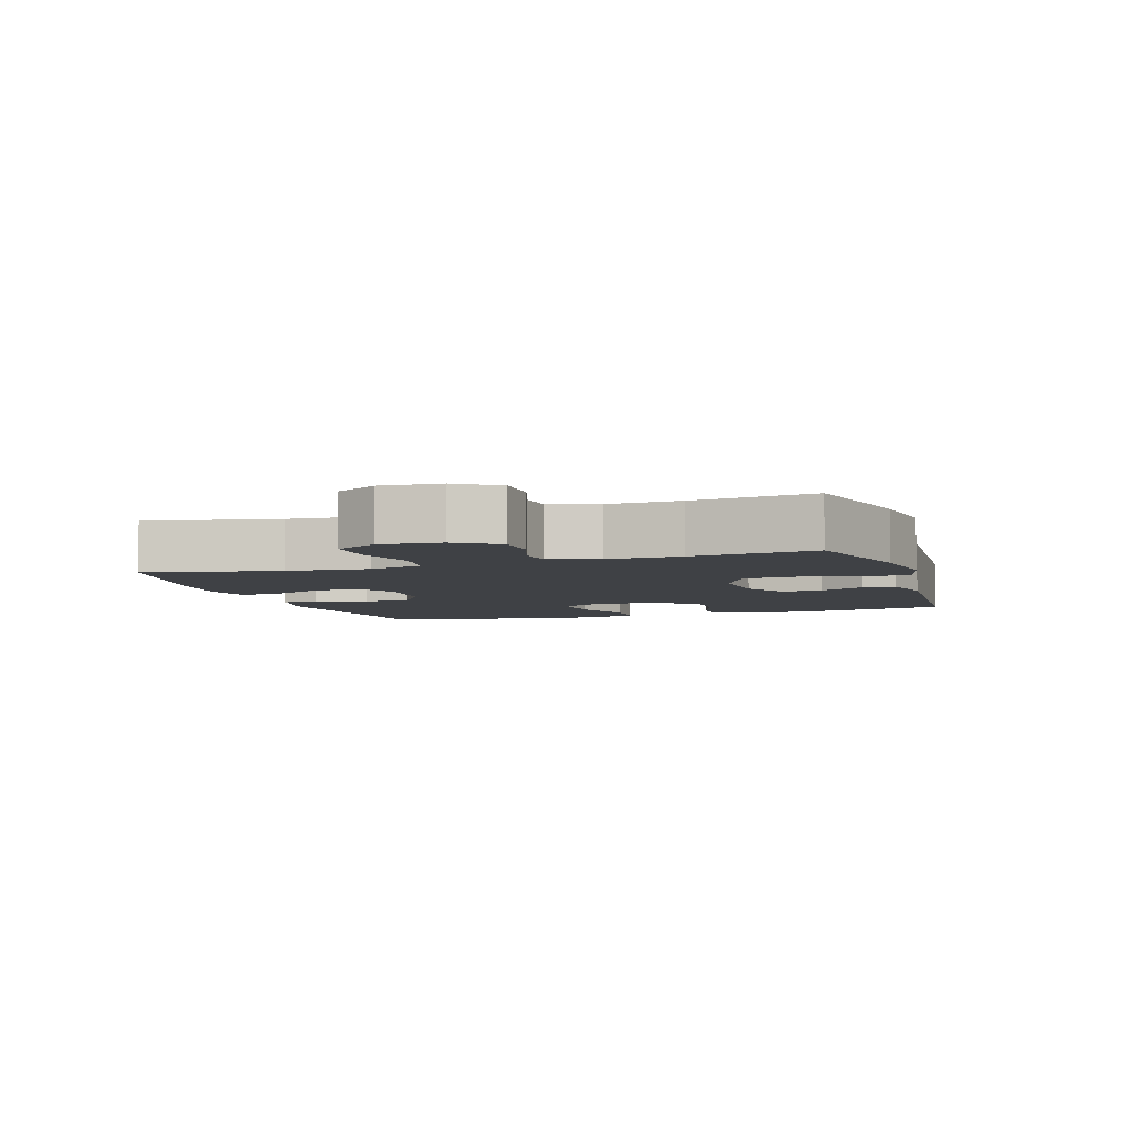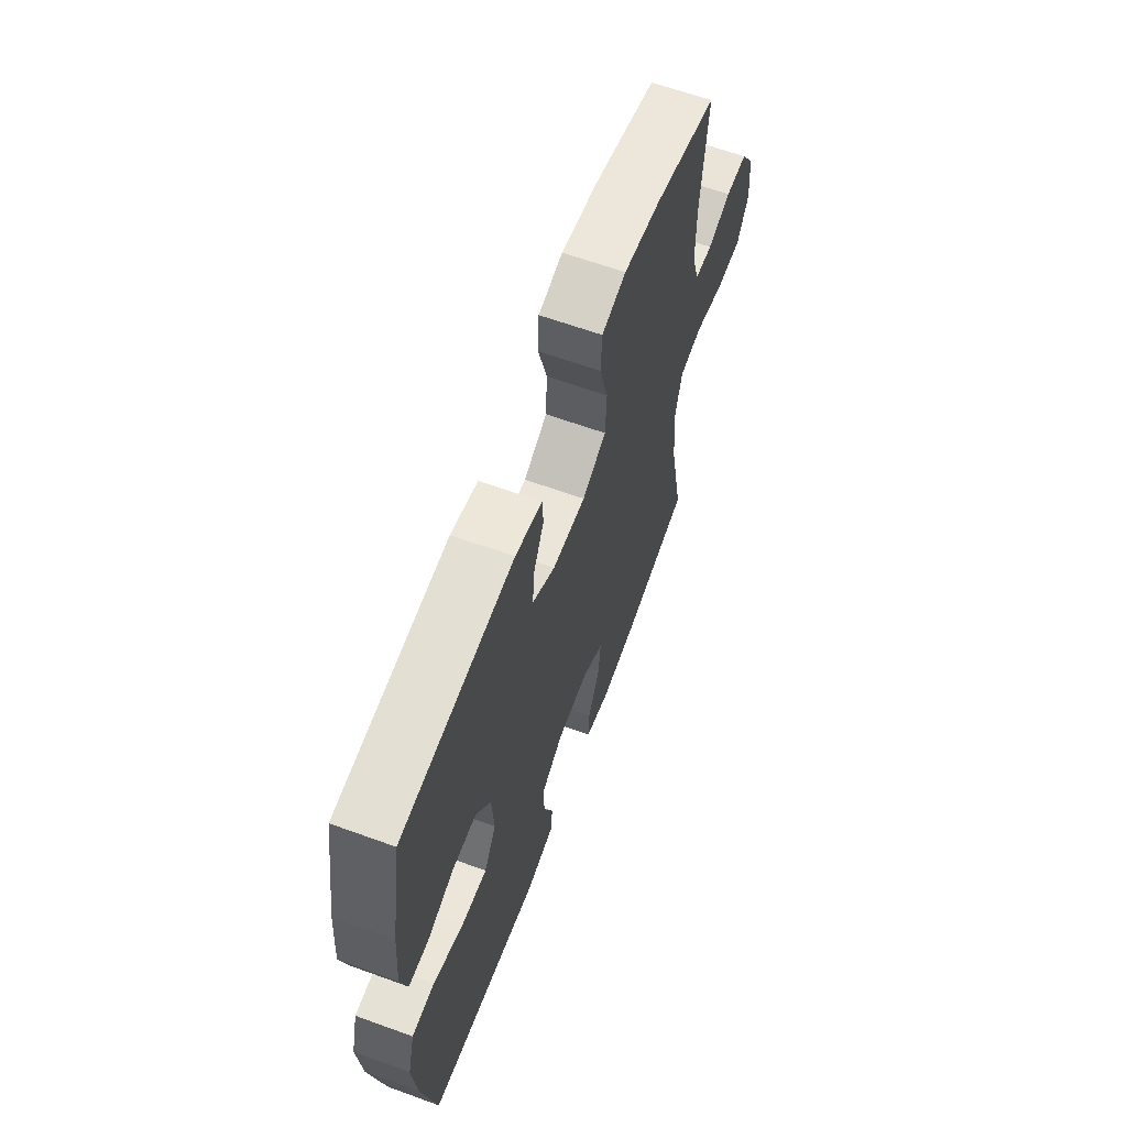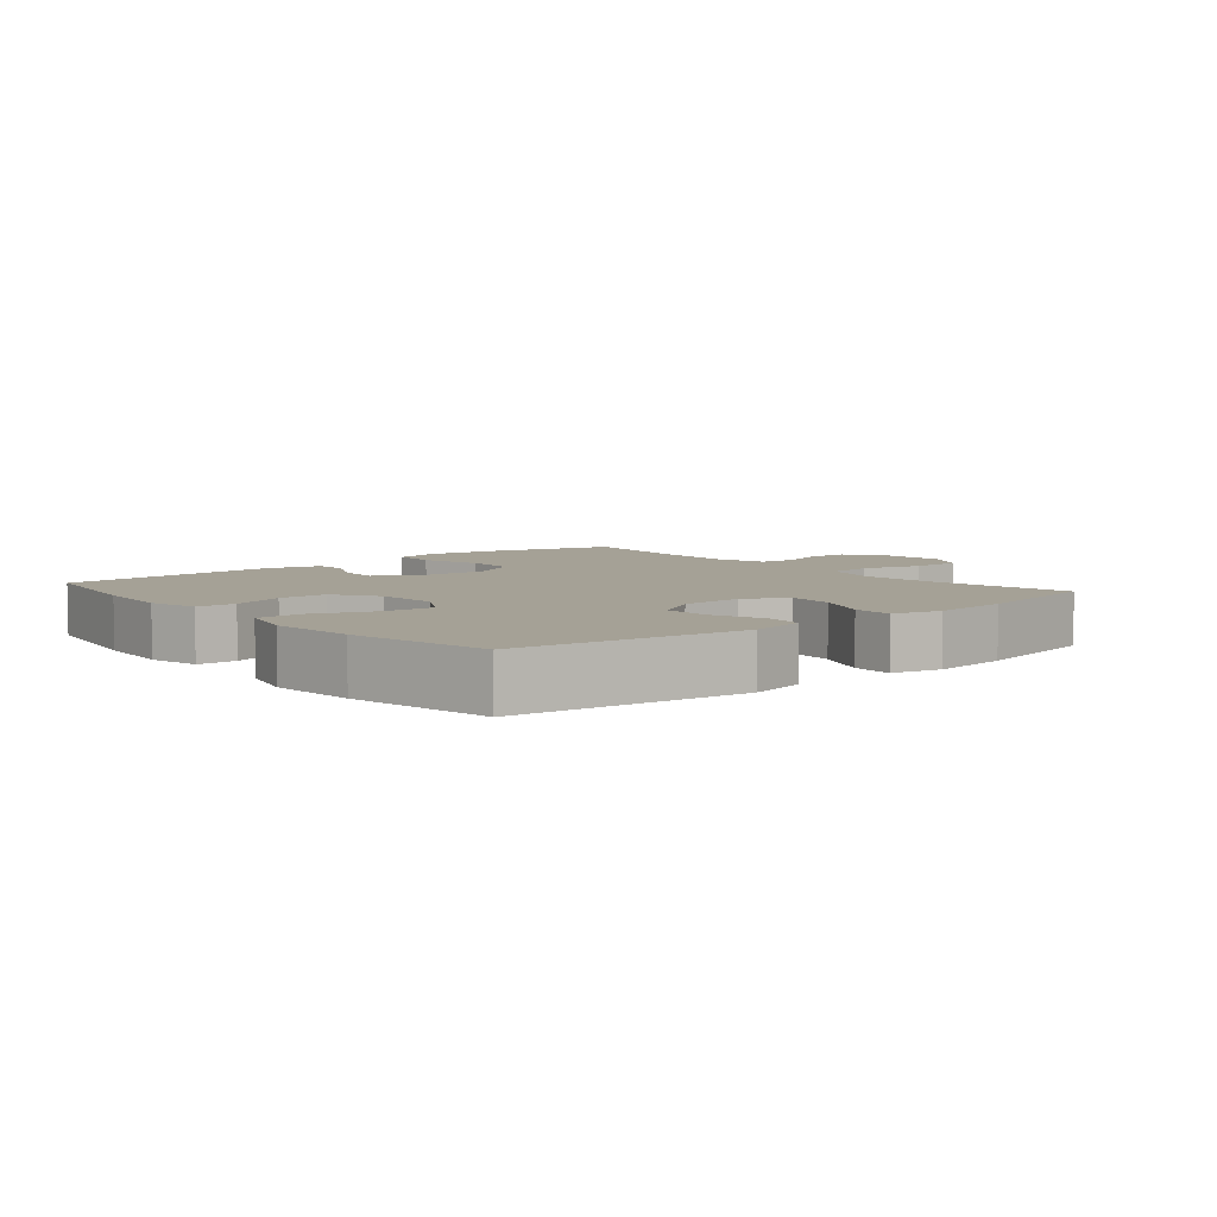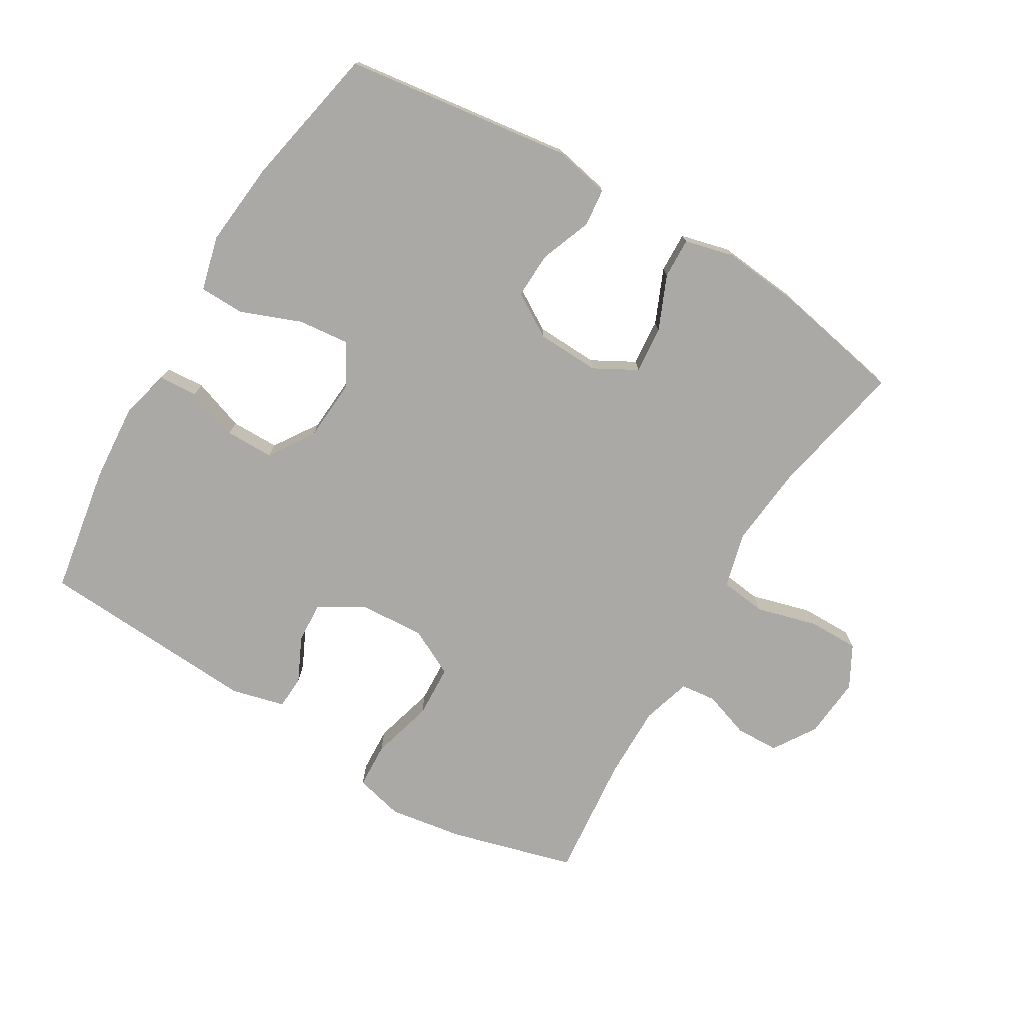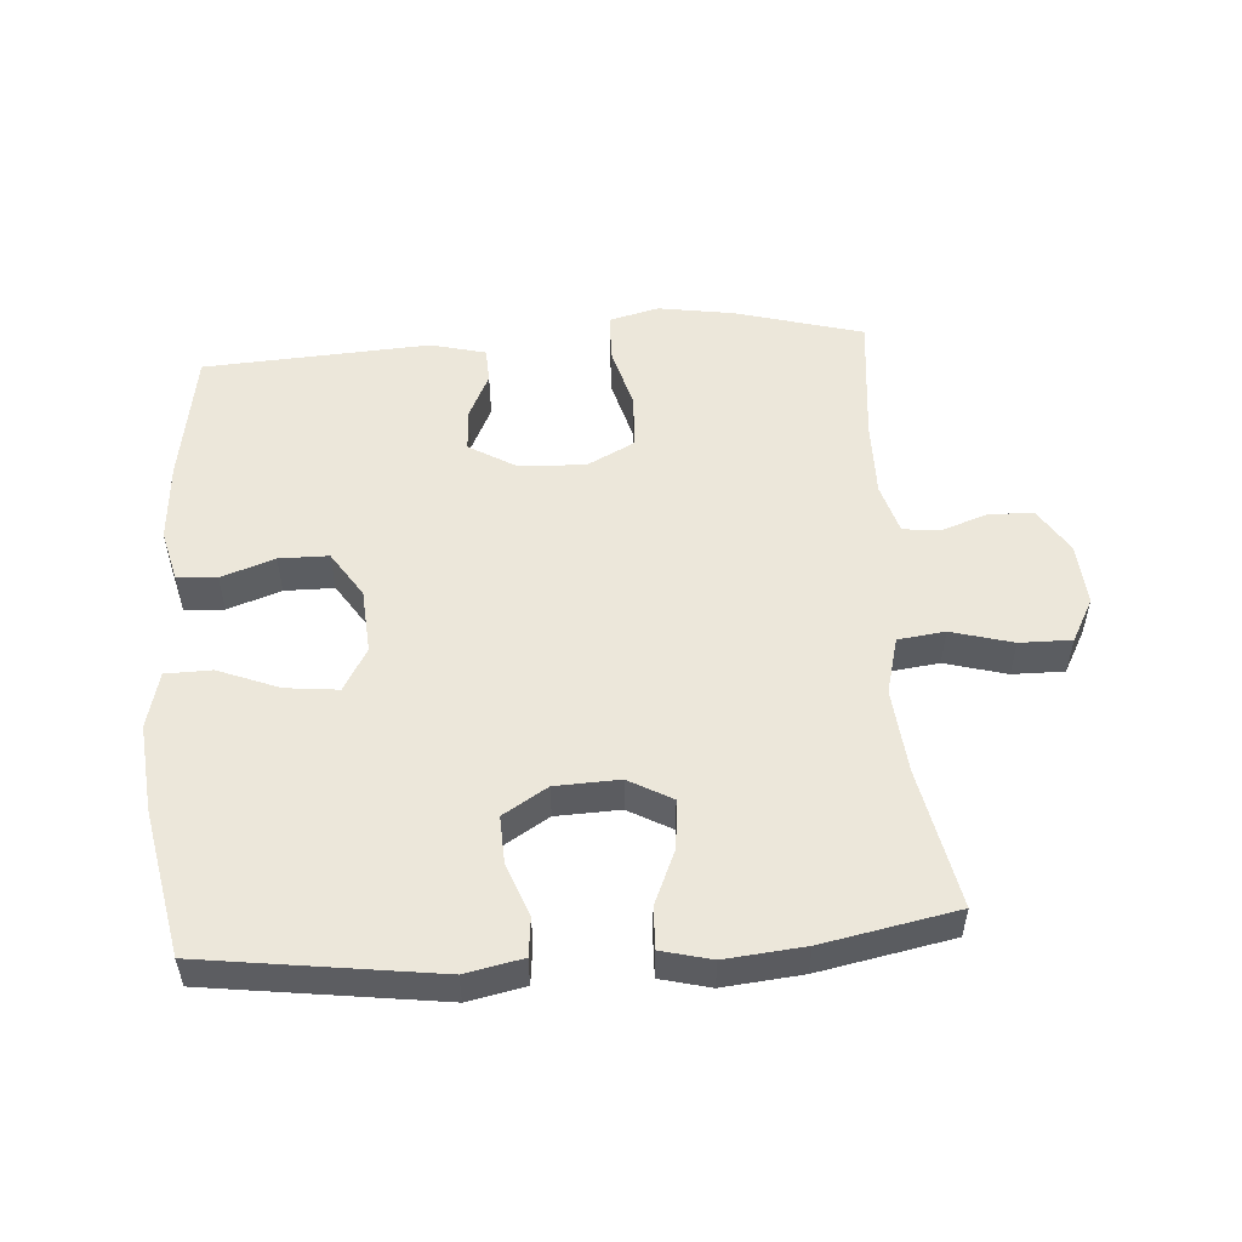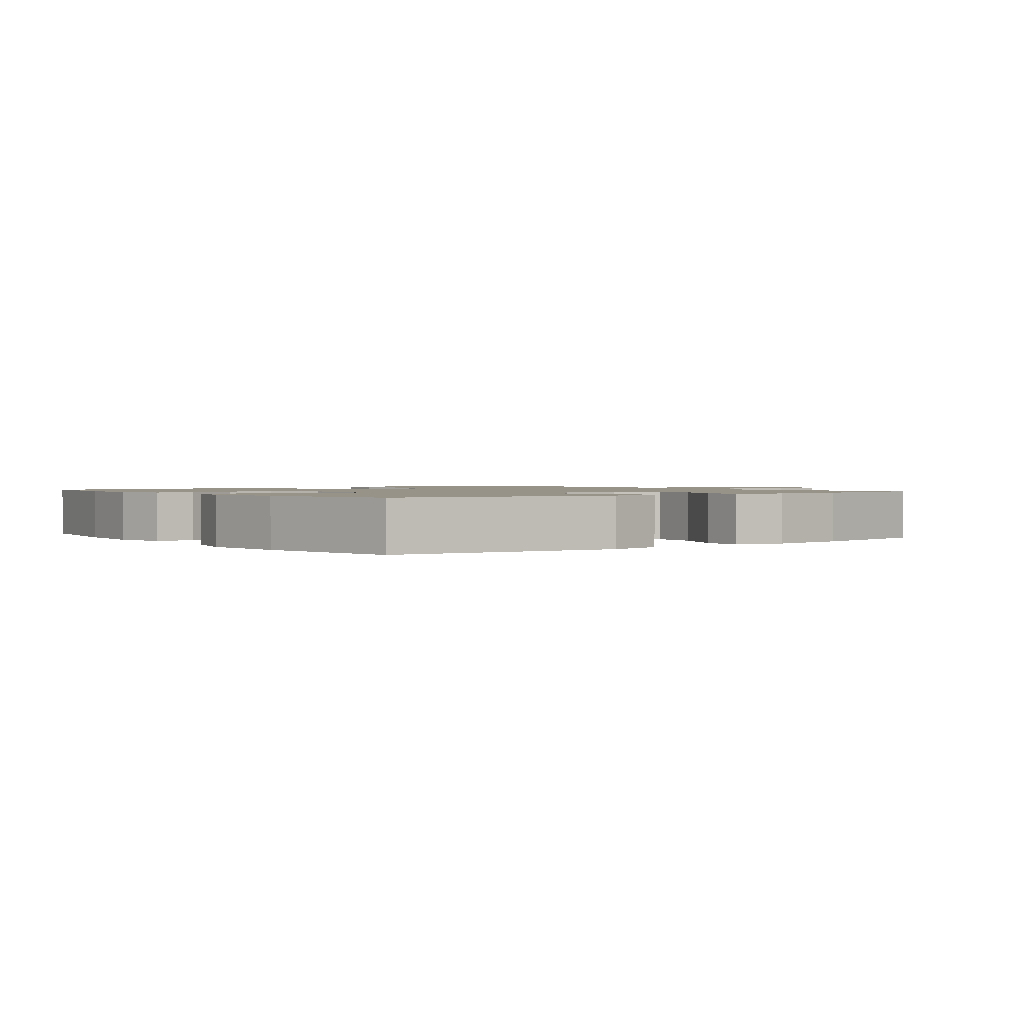
<metadata>
{"format":"obj","ext":"obj","renderer":"f3d","projection":"perspective","resolution":1024,"background":"white","views":[{"elev":-5.6,"azim":-72.1,"up":"+Y"},{"elev":63.2,"azim":110.2,"up":"+Z"},{"elev":6.1,"azim":139.9,"up":"+Y"},{"elev":-75.3,"azim":149.1,"up":"+Y"},{"elev":53.5,"azim":175.9,"up":"+Y"},{"elev":1.4,"azim":142.8,"up":"+Y"}]}
</metadata>
<code>
o path294_path294.001
v 0.184 0.0375 0.5233
v 0.101 0.0375 0.5021
v 0.09842 0.0375 0.4497
v 0.1314 0.0375 0.3811
v 0.1352 0.0375 0.317
v 0.06606 0.0375 0.2762
v -0.03588 0.0375 0.2698
v -0.1093 0.0375 0.3071
v -0.1131 0.0375 0.3891
v -0.08692 0.0375 0.4852
v -0.09044 0.0375 0.5564
v -0.1653 0.0375 0.5749
v -0.2807 0.0375 0.5565
v -0.4738 0.0375 0.5031
v -0.4544 0.0375 0.3105
v -0.4532 0.0375 0.1948
v -0.4758 0.0375 0.1186
v -0.531 0.0375 0.1124
v -0.6031 0.0375 0.1368
v -0.6703 0.0375 0.1346
v -0.7129 0.0375 0.06763
v -0.7206 0.0375 -0.02664
v -0.6851 0.0375 -0.09186
v -0.606 0.0375 -0.09107
v -0.5124 0.0375 -0.06504
v -0.441 0.0375 -0.07397
v -0.4184 0.0375 -0.1592
v -0.4307 0.0375 -0.2869
v -0.4738 0.0375 -0.4988
v -0.2695 0.0375 -0.5381
v -0.1486 0.0375 -0.5497
v -0.07248 0.0375 -0.5304
v -0.07472 0.0375 -0.4675
v -0.111 0.0375 -0.3837
v -0.1176 0.0375 -0.3107
v -0.05162 0.0375 -0.2744
v 0.04607 0.0375 -0.278
v 0.1138 0.0375 -0.3192
v 0.111 0.0375 -0.3915
v 0.08069 0.0375 -0.4709
v 0.08707 0.0375 -0.5294
v 0.1743 0.0375 -0.547
v 0.5279 0.0375 -0.4988
v 0.5716 0.0375 -0.2767
v 0.5845 0.0375 -0.1445
v 0.5627 0.0375 -0.05957
v 0.4923 0.0375 -0.05826
v 0.3993 0.0375 -0.09491
v 0.3196 0.0375 -0.1034
v 0.2824 0.0375 -0.03888
v 0.2892 0.0375 0.05875
v 0.3347 0.0375 0.1283
v 0.41 0.0375 0.1289
v 0.4914 0.0375 0.1009
v 0.5516 0.0375 0.1048
v 0.5712 0.0375 0.1828
v 0.5621 0.0375 0.3027
v 0.5279 0.0375 0.5031
v 0.184 -0.0375 0.5233
v 0.101 -0.0375 0.5021
v 0.09842 -0.0375 0.4497
v 0.1314 -0.0375 0.3811
v 0.1352 -0.0375 0.317
v 0.06606 -0.0375 0.2762
v -0.03588 -0.0375 0.2698
v -0.1093 -0.0375 0.3071
v -0.1131 -0.0375 0.3891
v -0.08692 -0.0375 0.4852
v -0.09044 -0.0375 0.5564
v -0.1653 -0.0375 0.5749
v -0.2807 -0.0375 0.5565
v -0.4738 -0.0375 0.5031
v -0.4544 -0.0375 0.3105
v -0.4532 -0.0375 0.1948
v -0.4758 -0.0375 0.1186
v -0.531 -0.0375 0.1124
v -0.6031 -0.0375 0.1368
v -0.6703 -0.0375 0.1346
v -0.7129 -0.0375 0.06763
v -0.7206 -0.0375 -0.02664
v -0.6851 -0.0375 -0.09186
v -0.606 -0.0375 -0.09107
v -0.5124 -0.0375 -0.06504
v -0.441 -0.0375 -0.07397
v -0.4184 -0.0375 -0.1592
v -0.4307 -0.0375 -0.2869
v -0.4738 -0.0375 -0.4988
v -0.2695 -0.0375 -0.5381
v -0.1486 -0.0375 -0.5497
v -0.07248 -0.0375 -0.5304
v -0.07472 -0.0375 -0.4675
v -0.111 -0.0375 -0.3837
v -0.1176 -0.0375 -0.3107
v -0.05162 -0.0375 -0.2744
v 0.04607 -0.0375 -0.278
v 0.1138 -0.0375 -0.3192
v 0.111 -0.0375 -0.3915
v 0.08069 -0.0375 -0.4709
v 0.08707 -0.0375 -0.5294
v 0.1743 -0.0375 -0.547
v 0.5279 -0.0375 -0.4988
v 0.5716 -0.0375 -0.2767
v 0.5845 -0.0375 -0.1445
v 0.5627 -0.0375 -0.05957
v 0.4923 -0.0375 -0.05826
v 0.3993 -0.0375 -0.09491
v 0.3196 -0.0375 -0.1034
v 0.2824 -0.0375 -0.03888
v 0.2892 -0.0375 0.05875
v 0.3347 -0.0375 0.1283
v 0.41 -0.0375 0.1289
v 0.4914 -0.0375 0.1009
v 0.5516 -0.0375 0.1048
v 0.5712 -0.0375 0.1828
v 0.5621 -0.0375 0.3027
v 0.5279 -0.0375 0.5031
v -0.7129 0.0375 0.06763
v -0.7206 0.0375 -0.02664
v -0.6851 0.0375 -0.09186
v -0.6851 0.0375 -0.09186
v -0.6703 0.0375 0.1346
v -0.606 0.0375 -0.09107
v -0.6031 0.0375 0.1368
v -0.5124 0.0375 -0.06504
v -0.531 0.0375 0.1124
v -0.4758 0.0375 0.1186
v -0.4758 0.0375 0.1186
v -0.441 0.0375 -0.07397
v -0.441 0.0375 -0.07397
v -0.4532 0.0375 0.1948
v -0.4738 0.0375 0.5031
v -0.4738 0.0375 0.5031
v -0.4544 0.0375 0.3105
v -0.4307 0.0375 -0.2869
v -0.4738 0.0375 -0.4988
v -0.4738 0.0375 -0.4988
v -0.4184 0.0375 -0.1592
v -0.2807 0.0375 0.5565
v -0.2695 0.0375 -0.5381
v -0.1653 0.0375 0.5749
v -0.1486 0.0375 -0.5497
v -0.09044 0.0375 0.5564
v -0.09044 0.0375 0.5564
v -0.111 0.0375 -0.3837
v -0.1176 0.0375 -0.3107
v -0.1176 0.0375 -0.3107
v -0.07248 0.0375 -0.5304
v -0.07248 0.0375 -0.5304
v -0.1093 0.0375 0.3071
v -0.1093 0.0375 0.3071
v -0.1131 0.0375 0.3891
v -0.05162 0.0375 -0.2744
v -0.08692 0.0375 0.4852
v -0.07472 0.0375 -0.4675
v -0.03588 0.0375 0.2698
v 0.04607 0.0375 -0.278
v 0.06606 0.0375 0.2762
v 0.1138 0.0375 -0.3192
v 0.1138 0.0375 -0.3192
v 0.1352 0.0375 0.317
v 0.1352 0.0375 0.317
v 0.111 0.0375 -0.3915
v 0.08069 0.0375 -0.4709
v 0.08707 0.0375 -0.5294
v 0.08707 0.0375 -0.5294
v 0.1743 0.0375 -0.547
v 0.101 0.0375 0.5021
v 0.101 0.0375 0.5021
v 0.09842 0.0375 0.4497
v 0.1314 0.0375 0.3811
v 0.184 0.0375 0.5233
v 0.2824 0.0375 -0.03888
v 0.2892 0.0375 0.05875
v 0.3196 0.0375 -0.1034
v 0.3196 0.0375 -0.1034
v 0.3347 0.0375 0.1283
v 0.3993 0.0375 -0.09491
v 0.41 0.0375 0.1289
v 0.4923 0.0375 -0.05826
v 0.4914 0.0375 0.1009
v 0.5516 0.0375 0.1048
v 0.5516 0.0375 0.1048
v 0.5627 0.0375 -0.05957
v 0.5627 0.0375 -0.05957
v 0.5279 0.0375 -0.4988
v 0.5279 0.0375 -0.4988
v 0.5279 0.0375 0.5031
v 0.5279 0.0375 0.5031
v 0.5621 0.0375 0.3027
v 0.5716 0.0375 -0.2767
v 0.5712 0.0375 0.1828
v 0.5845 0.0375 -0.1445
v -0.7129 -0.0375 0.06763
v -0.7206 -0.0375 -0.02664
v -0.6851 -0.0375 -0.09186
v -0.6851 -0.0375 -0.09186
v -0.6703 -0.0375 0.1346
v -0.606 -0.0375 -0.09107
v -0.6031 -0.0375 0.1368
v -0.5124 -0.0375 -0.06504
v -0.531 -0.0375 0.1124
v -0.4758 -0.0375 0.1186
v -0.4758 -0.0375 0.1186
v -0.441 -0.0375 -0.07397
v -0.441 -0.0375 -0.07397
v -0.4532 -0.0375 0.1948
v -0.4738 -0.0375 0.5031
v -0.4738 -0.0375 0.5031
v -0.4544 -0.0375 0.3105
v -0.4307 -0.0375 -0.2869
v -0.4738 -0.0375 -0.4988
v -0.4738 -0.0375 -0.4988
v -0.4184 -0.0375 -0.1592
v -0.2807 -0.0375 0.5565
v -0.2695 -0.0375 -0.5381
v -0.1653 -0.0375 0.5749
v -0.1486 -0.0375 -0.5497
v -0.09044 -0.0375 0.5564
v -0.09044 -0.0375 0.5564
v -0.111 -0.0375 -0.3837
v -0.1176 -0.0375 -0.3107
v -0.1176 -0.0375 -0.3107
v -0.07248 -0.0375 -0.5304
v -0.07248 -0.0375 -0.5304
v -0.1093 -0.0375 0.3071
v -0.1093 -0.0375 0.3071
v -0.1131 -0.0375 0.3891
v -0.05162 -0.0375 -0.2744
v -0.08692 -0.0375 0.4852
v -0.07472 -0.0375 -0.4675
v -0.03588 -0.0375 0.2698
v 0.04607 -0.0375 -0.278
v 0.06606 -0.0375 0.2762
v 0.1138 -0.0375 -0.3192
v 0.1138 -0.0375 -0.3192
v 0.1352 -0.0375 0.317
v 0.1352 -0.0375 0.317
v 0.111 -0.0375 -0.3915
v 0.08069 -0.0375 -0.4709
v 0.08707 -0.0375 -0.5294
v 0.08707 -0.0375 -0.5294
v 0.1743 -0.0375 -0.547
v 0.101 -0.0375 0.5021
v 0.101 -0.0375 0.5021
v 0.09842 -0.0375 0.4497
v 0.1314 -0.0375 0.3811
v 0.184 -0.0375 0.5233
v 0.2824 -0.0375 -0.03888
v 0.2892 -0.0375 0.05875
v 0.3196 -0.0375 -0.1034
v 0.3196 -0.0375 -0.1034
v 0.3347 -0.0375 0.1283
v 0.3993 -0.0375 -0.09491
v 0.41 -0.0375 0.1289
v 0.4923 -0.0375 -0.05826
v 0.4914 -0.0375 0.1009
v 0.5516 -0.0375 0.1048
v 0.5516 -0.0375 0.1048
v 0.5627 -0.0375 -0.05957
v 0.5627 -0.0375 -0.05957
v 0.5279 -0.0375 -0.4988
v 0.5279 -0.0375 -0.4988
v 0.5279 -0.0375 0.5031
v 0.5279 -0.0375 0.5031
v 0.5621 -0.0375 0.3027
v 0.5716 -0.0375 -0.2767
v 0.5712 -0.0375 0.1828
v 0.5845 -0.0375 -0.1445
f 206 202 225
f 194 198 193
f 230 217 223
f 206 225 209
f 220 215 217
f 231 204 228
f 231 228 232
f 197 193 199
f 265 254 267
f 209 225 227
f 199 198 201
f 265 252 254
f 265 236 252
f 221 210 220
f 198 194 195
f 229 216 227
f 242 239 240
f 233 249 236
f 201 200 202
f 228 213 221
f 202 204 225
f 198 200 201
f 246 247 245
f 263 246 265
f 231 232 248
f 238 239 242
f 253 268 255
f 202 200 204
f 248 232 250
f 207 209 214
f 261 238 242
f 220 217 230
f 233 248 249
f 225 204 231
f 214 227 216
f 261 234 238
f 213 210 221
f 232 234 250
f 236 265 246
f 204 213 228
f 243 245 247
f 255 268 259
f 231 248 233
f 249 252 236
f 253 266 268
f 218 216 229
f 193 198 199
f 266 234 261
f 250 266 253
f 209 227 214
f 250 234 266
f 247 246 263
f 220 210 215
f 267 254 256
f 267 256 257
f 215 210 211
f 21 22 80 79
f 22 120 196 80
f 20 21 79 78
f 23 24 82 81
f 19 20 78 77
f 24 25 83 82
f 18 19 77 76
f 127 18 76 203
f 25 129 205 83
f 16 17 75 74
f 132 15 73 208
f 15 16 74 73
f 28 136 212 86
f 26 27 85 84
f 27 28 86 85
f 13 14 72 71
f 29 30 88 87
f 12 13 71 70
f 30 31 89 88
f 143 12 70 219
f 34 146 222 92
f 31 148 224 89
f 150 9 67 226
f 35 36 94 93
f 10 11 69 68
f 9 10 68 67
f 33 34 92 91
f 32 33 91 90
f 7 8 66 65
f 36 37 95 94
f 6 7 65 64
f 37 159 235 95
f 161 6 64 237
f 39 40 98 97
f 40 165 241 98
f 41 42 100 99
f 168 3 61 244
f 3 4 62 61
f 1 2 60 59
f 38 39 97 96
f 4 5 63 62
f 50 51 109 108
f 175 50 108 251
f 51 52 110 109
f 48 49 107 106
f 52 53 111 110
f 47 48 106 105
f 53 54 112 111
f 54 182 258 112
f 184 47 105 260
f 42 186 262 100
f 188 1 59 264
f 57 58 116 115
f 43 44 102 101
f 56 57 115 114
f 55 56 114 113
f 45 46 104 103
f 44 45 103 102
f 130 149 126
f 118 117 122
f 154 147 141
f 130 133 149
f 144 141 139
f 155 152 128
f 155 156 152
f 121 123 117
f 189 191 178
f 133 151 149
f 123 125 122
f 189 178 176
f 189 176 160
f 145 144 134
f 122 119 118
f 153 151 140
f 166 164 163
f 157 160 173
f 125 126 124
f 152 145 137
f 126 149 128
f 122 125 124
f 170 169 171
f 187 189 170
f 155 172 156
f 162 166 163
f 177 179 192
f 126 128 124
f 172 174 156
f 131 138 133
f 185 166 162
f 144 154 141
f 157 173 172
f 149 155 128
f 138 140 151
f 185 162 158
f 137 145 134
f 156 174 158
f 160 170 189
f 128 152 137
f 167 171 169
f 179 183 192
f 155 157 172
f 173 160 176
f 177 192 190
f 142 153 140
f 117 123 122
f 190 185 158
f 174 177 190
f 133 138 151
f 174 190 158
f 171 187 170
f 144 139 134
f 191 180 178
f 191 181 180
f 139 135 134

</code>
